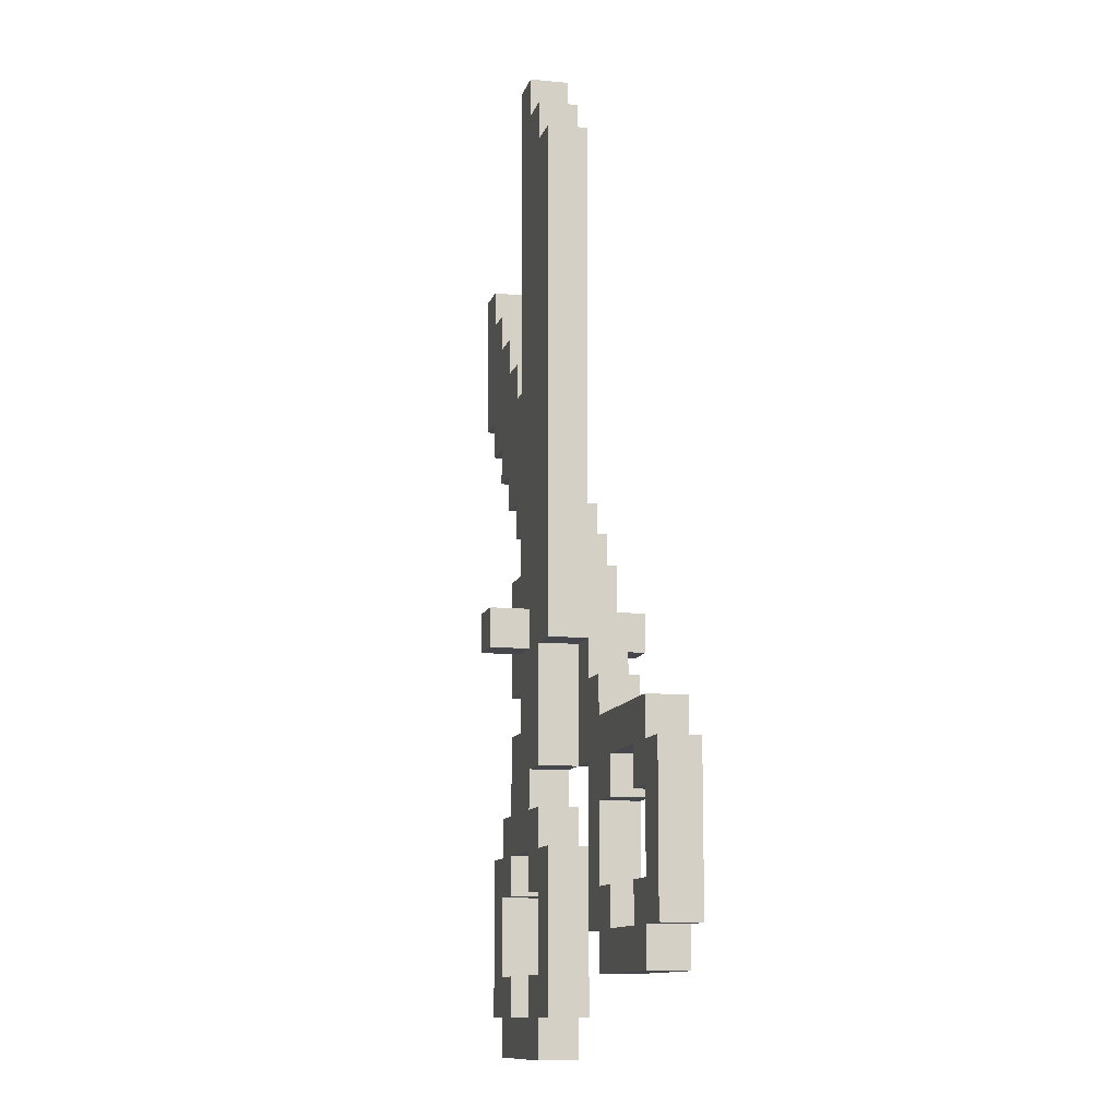
<metadata>
{"format":"obj","ext":"obj","renderer":"f3d","projection":"perspective","resolution":1024,"background":"white","views":[{"elev":-10.9,"azim":76.4,"up":"+Y"}]}
</metadata>
<code>
o
v -1 2.2 0
v -1 2.2 -0.1
v -1 2.6 0
v -1 2.6 -0.1
v -0.9 2.1 0
v -0.9 2.1 -0.1
v -0.9 2.2 0
v -0.9 2.2 -0.1
v -0.8 2 0
v -0.8 2 -0.1
v -0.8 2.1 0
v -0.8 2.1 -0.1
v -0.7 1.9 0
v -0.7 1.9 -0.1
v -0.7 2 0
v -0.7 2 -0.1
v -0.6 1.8 0
v -0.6 1.8 -0.1
v -0.6 1.9 0
v -0.6 1.9 -0.1
v -0.5 1.7 0
v -0.5 1.7 -0.1
v -0.5 1.8 0
v -0.5 1.8 -0.1
v -0.4 0.5 0.1
v -0.4 0.5 0
v -0.4 0.9 0.1
v -0.4 0.9 0
v -0.4 1.6 0
v -0.4 1.6 -0.1
v -0.4 1.7 0
v -0.4 1.7 -0.1
v -0.3 0.4 0.1
v -0.3 0.4 0
v -0.3 0.5 0.1
v -0.3 0.5 0
v -0.3 0.9 0.1
v -0.3 0.9 0
v -0.3 1 0.1
v -0.3 1 0
v -0.3 1.5 0
v -0.3 1.5 -0.1
v -0.3 1.6 0
v -0.3 1.6 -0.1
v -0.2 1 0.1
v -0.2 1 0
v -0.2 1.2 0.1
v -0.2 1.2 0
v -0.2 1.3 0.1
v -0.2 1.3 -0.1
v -0.2 1.5 0
v -0.2 1.5 -0.1
v -0.2 1.6 0.1
v -0.2 1.6 0
v -0.1 1.2 0.1
v -0.1 1.2 0
v -0.1 1.3 0.1
v -0.1 1.3 0
v -0.1 1.4 0.2
v -0.1 1.4 0.1
v -0.1 1.4 -0.1
v -0.1 1.4 -0.2
v -0.1 1.5 0.2
v -0.1 1.5 0.1
v -0.1 1.5 -0.1
v -0.1 1.5 -0.2
v -0.1 1.6 0.1
v -0.1 1.6 0
v -0.1 1.8 0
v -0.1 2.9 0.1
v -0.1 2.9 0
v 0 0.5 0.1
v 0 0.5 0
v 0 0.6 0.1
v 0 0.6 0
v 0 0.8 0.1
v 0 0.8 0
v 0 0.9 0.1
v 0 0.9 0
v 0 1.2 0
v 0 1.2 -0.1
v 0 1.3 0
v 0 1.3 -0.1
v 0.1 0.6 0.1
v 0.1 0.6 0
v 0.1 0.8 0.1
v 0.1 0.8 0
v 0.1 1.1 0
v 0.1 1.1 -0.1
v 0.1 1.2 0
v 0.1 1.2 -0.1
v 0.2 0.7 0
v 0.2 0.7 -0.1
v 0.2 0.9 0
v 0.2 1.1 0
v 0.2 1.1 -0.1
v 0.3 0.6 0
v 0.3 0.6 -0.1
v 0.3 0.7 0
v 0.3 0.7 -0.1
v 0.6 0.7 0
v 0.6 0.7 -0.1
v 0.6 0.8 0
v 0.6 0.8 -0.1
v 0.6 1 0
v 0.6 1 -0.1
v 0.6 1.1 0
v 0.6 1.1 -0.1
v 0.7 0.8 0
v 0.7 0.8 -0.1
v 0.7 1 0
v 0.7 1 -0.1
v -0.9 2.5 0
v -0.9 2.5 -0.1
v -0.9 2.6 0
v -0.9 2.6 -0.1
v -0.8 2.4 0
v -0.8 2.4 -0.1
v -0.8 2.5 0
v -0.8 2.5 -0.1
v -0.7 2.3 0
v -0.7 2.3 -0.1
v -0.7 2.4 0
v -0.7 2.4 -0.1
v -0.6 2.2 0
v -0.6 2.2 -0.1
v -0.6 2.3 0
v -0.6 2.3 -0.1
v -0.5 2.1 0
v -0.5 2.1 -0.1
v -0.5 2.2 0
v -0.5 2.2 -0.1
v -0.4 2 0
v -0.4 2 -0.1
v -0.4 2.1 0
v -0.4 2.1 -0.1
v -0.3 0.6 0.1
v -0.3 0.6 0
v -0.3 0.8 0.1
v -0.3 0.8 0
v -0.3 1.9 0
v -0.3 1.9 -0.1
v -0.3 2 0
v -0.3 2 -0.1
v -0.2 0.5 0.1
v -0.2 0.5 0
v -0.2 0.6 0.1
v -0.2 0.6 0
v -0.2 0.8 0.1
v -0.2 0.8 0
v -0.2 0.9 0.1
v -0.2 0.9 0
v -0.2 1.8 0
v -0.2 1.8 -0.1
v -0.2 1.9 0
v -0.2 1.9 -0.1
v -0.1 1.7 0
v -0.1 1.7 -0.1
v -0.1 1.8 0
v -0.1 1.8 -0.1
v 0 1 0.1
v 0 1 0
v 0 1.1 0.1
v 0 1.1 0
v 0 1.4 0.2
v 0 1.4 0.1
v 0 1.4 -0.1
v 0 1.4 -0.2
v 0 1.5 0.2
v 0 1.5 0.1
v 0 1.5 -0.1
v 0 1.5 -0.2
v 0 1.6 0
v 0 1.6 -0.1
v 0 1.7 0
v 0 1.7 -0.1
v 0 2.8 0.1
v 0 2.8 0
v 0 2.9 0.1
v 0 2.9 0
v 0.1 0.4 0.1
v 0.1 0.4 0
v 0.1 0.5 0.1
v 0.1 0.5 0
v 0.1 0.9 0.1
v 0.1 0.9 0
v 0.1 1 0.1
v 0.1 1 0
v 0.1 1.1 0.1
v 0.1 1.1 0
v 0.1 1.4 0.1
v 0.1 1.4 0
v 0.1 1.4 -0.1
v 0.1 1.6 0
v 0.1 1.6 -0.1
v 0.1 2.7 0.1
v 0.1 2.7 0
v 0.1 2.8 0.1
v 0.1 2.8 0
v 0.2 0.5 0.1
v 0.2 0.5 0
v 0.2 0.7 0
v 0.2 0.9 0.1
v 0.2 0.9 0
v 0.2 1.3 0
v 0.2 1.3 -0.1
v 0.2 1.4 0.1
v 0.2 1.4 0
v 0.2 1.4 -0.1
v 0.2 2.7 0.1
v 0.2 2.7 0
v 0.3 0.8 0
v 0.3 0.8 -0.1
v 0.3 1 0
v 0.3 1 -0.1
v 0.3 1.2 0
v 0.3 1.2 -0.1
v 0.3 1.3 0
v 0.3 1.3 -0.1
v 0.4 0.7 0
v 0.4 0.7 -0.1
v 0.4 0.8 0
v 0.4 0.8 -0.1
v 0.4 1 0
v 0.4 1 -0.1
v 0.4 1.1 0
v 0.4 1.1 -0.1
v 0.7 0.6 0
v 0.7 0.6 -0.1
v 0.7 0.7 0
v 0.7 0.7 -0.1
v 0.7 1.1 0
v 0.7 1.1 -0.1
v 0.7 1.2 0
v 0.7 1.2 -0.1
v 0.8 0.7 0
v 0.8 0.7 -0.1
v 0.8 1.1 0
v 0.8 1.1 -0.1
v -0.1 1.4 0.2
v -0.1 1.5 0.2
v 0 1.4 0.2
v 0 1.5 0.2
v -0.4 0.5 0.1
v -0.4 0.9 0.1
v -0.3 0.4 0.1
v -0.3 0.5 0.1
v -0.3 0.6 0.1
v -0.3 0.8 0.1
v -0.3 0.9 0.1
v -0.3 1 0.1
v -0.2 0.5 0.1
v -0.2 0.6 0.1
v -0.2 0.8 0.1
v -0.2 0.9 0.1
v -0.2 1 0.1
v -0.2 1.2 0.1
v -0.2 1.3 0.1
v -0.2 1.6 0.1
v -0.1 1.2 0.1
v -0.1 1.3 0.1
v -0.1 1.4 0.1
v -0.1 1.5 0.1
v -0.1 1.6 0.1
v -0.1 2.9 0.1
v 0 0.5 0.1
v 0 0.6 0.1
v 0 0.8 0.1
v 0 0.9 0.1
v 0 1 0.1
v 0 1.1 0.1
v 0 1.4 0.1
v 0 1.5 0.1
v 0 2.8 0.1
v 0 2.9 0.1
v 0.1 0.4 0.1
v 0.1 0.5 0.1
v 0.1 0.6 0.1
v 0.1 0.8 0.1
v 0.1 0.9 0.1
v 0.1 1 0.1
v 0.1 1.1 0.1
v 0.1 1.4 0.1
v 0.1 2.7 0.1
v 0.1 2.8 0.1
v 0.2 0.5 0.1
v 0.2 0.9 0.1
v 0.2 1.4 0.1
v 0.2 2.7 0.1
v -1 2.2 0
v -1 2.6 0
v -0.9 2.1 0
v -0.9 2.2 0
v -0.9 2.5 0
v -0.9 2.6 0
v -0.8 2 0
v -0.8 2.1 0
v -0.8 2.4 0
v -0.8 2.5 0
v -0.7 1.9 0
v -0.7 2 0
v -0.7 2.3 0
v -0.7 2.4 0
v -0.6 1.8 0
v -0.6 1.9 0
v -0.6 2.2 0
v -0.6 2.3 0
v -0.5 1.7 0
v -0.5 1.8 0
v -0.5 2.1 0
v -0.5 2.2 0
v -0.4 1.6 0
v -0.4 1.7 0
v -0.4 2 0
v -0.4 2.1 0
v -0.3 1.5 0
v -0.3 1.6 0
v -0.3 1.9 0
v -0.3 2 0
v -0.2 1.5 0
v -0.2 1.6 0
v -0.2 1.8 0
v -0.2 1.9 0
v -0.1 1.6 0
v -0.1 1.8 0
v 0.1 1.1 0
v 0.1 1.4 0
v 0.2 0.7 0
v 0.2 0.9 0
v 0.2 1.1 0
v 0.2 1.3 0
v 0.2 1.4 0
v 0.3 0.6 0
v 0.3 0.7 0
v 0.3 0.8 0
v 0.3 1 0
v 0.3 1.1 0
v 0.3 1.2 0
v 0.3 1.3 0
v 0.4 0.7 0
v 0.4 0.8 0
v 0.4 1 0
v 0.4 1.1 0
v 0.6 0.7 0
v 0.6 0.8 0
v 0.6 1 0
v 0.6 1.1 0
v 0.7 0.6 0
v 0.7 0.7 0
v 0.7 0.8 0
v 0.7 1 0
v 0.7 1.1 0
v 0.7 1.2 0
v 0.8 0.7 0
v 0.8 1.1 0
v -0.4 0.5 0
v -0.4 0.9 0
v -0.3 0.4 0
v -0.3 0.5 0
v -0.3 0.6 0
v -0.3 0.8 0
v -0.3 0.9 0
v -0.3 1 0
v -0.2 0.5 0
v -0.2 0.6 0
v -0.2 0.8 0
v -0.2 0.9 0
v -0.2 1 0
v -0.2 1.2 0
v -0.1 1.2 0
v -0.1 1.3 0
v -0.1 1.7 0
v -0.1 1.8 0
v -0.1 2.9 0
v 0 0.5 0
v 0 0.6 0
v 0 0.8 0
v 0 0.9 0
v 0 1 0
v 0 1.1 0
v 0 1.2 0
v 0 1.3 0
v 0 1.6 0
v 0 1.7 0
v 0 2.8 0
v 0 2.9 0
v 0.1 0.4 0
v 0.1 0.5 0
v 0.1 0.6 0
v 0.1 0.8 0
v 0.1 0.9 0
v 0.1 1 0
v 0.1 1.1 0
v 0.1 1.2 0
v 0.1 1.4 0
v 0.1 1.6 0
v 0.1 2.7 0
v 0.1 2.8 0
v 0.2 0.5 0
v 0.2 0.7 0
v 0.2 0.9 0
v 0.2 1.4 0
v 0.2 2.7 0
v -1 2.2 -0.1
v -1 2.6 -0.1
v -0.9 2.1 -0.1
v -0.9 2.2 -0.1
v -0.9 2.5 -0.1
v -0.9 2.6 -0.1
v -0.8 2 -0.1
v -0.8 2.1 -0.1
v -0.8 2.4 -0.1
v -0.8 2.5 -0.1
v -0.7 1.9 -0.1
v -0.7 2 -0.1
v -0.7 2.3 -0.1
v -0.7 2.4 -0.1
v -0.6 1.8 -0.1
v -0.6 1.9 -0.1
v -0.6 2.2 -0.1
v -0.6 2.3 -0.1
v -0.5 1.7 -0.1
v -0.5 1.8 -0.1
v -0.5 2.1 -0.1
v -0.5 2.2 -0.1
v -0.4 1.6 -0.1
v -0.4 1.7 -0.1
v -0.4 2 -0.1
v -0.4 2.1 -0.1
v -0.3 1.5 -0.1
v -0.3 1.6 -0.1
v -0.3 1.9 -0.1
v -0.3 2 -0.1
v -0.2 1.3 -0.1
v -0.2 1.5 -0.1
v -0.2 1.8 -0.1
v -0.2 1.9 -0.1
v -0.1 1.4 -0.1
v -0.1 1.5 -0.1
v -0.1 1.7 -0.1
v -0.1 1.8 -0.1
v 0 1.2 -0.1
v 0 1.3 -0.1
v 0 1.4 -0.1
v 0 1.5 -0.1
v 0 1.6 -0.1
v 0 1.7 -0.1
v 0.1 1.1 -0.1
v 0.1 1.2 -0.1
v 0.1 1.4 -0.1
v 0.1 1.6 -0.1
v 0.2 0.7 -0.1
v 0.2 1.1 -0.1
v 0.2 1.3 -0.1
v 0.2 1.4 -0.1
v 0.3 0.6 -0.1
v 0.3 0.7 -0.1
v 0.3 0.8 -0.1
v 0.3 1 -0.1
v 0.3 1.1 -0.1
v 0.3 1.2 -0.1
v 0.3 1.3 -0.1
v 0.4 0.7 -0.1
v 0.4 0.8 -0.1
v 0.4 1 -0.1
v 0.4 1.1 -0.1
v 0.6 0.7 -0.1
v 0.6 0.8 -0.1
v 0.6 1 -0.1
v 0.6 1.1 -0.1
v 0.7 0.6 -0.1
v 0.7 0.7 -0.1
v 0.7 0.8 -0.1
v 0.7 1 -0.1
v 0.7 1.1 -0.1
v 0.7 1.2 -0.1
v 0.8 0.7 -0.1
v 0.8 1.1 -0.1
v -0.1 1.4 -0.2
v -0.1 1.5 -0.2
v 0 1.4 -0.2
v 0 1.5 -0.2
v -0.3 0.4 0.1
v 0.1 0.4 0.1
v -0.3 0.4 0
v 0.1 0.4 0
v -0.4 0.5 0.1
v -0.3 0.5 0.1
v 0.1 0.5 0.1
v 0.2 0.5 0.1
v -0.4 0.5 0
v -0.3 0.5 0
v 0.1 0.5 0
v 0.2 0.5 0
v 0.3 0.6 0
v 0.7 0.6 0
v 0.3 0.6 -0.1
v 0.7 0.6 -0.1
v 0.2 0.7 0
v 0.3 0.7 0
v 0.7 0.7 0
v 0.8 0.7 0
v 0.2 0.7 -0.1
v 0.3 0.7 -0.1
v 0.7 0.7 -0.1
v 0.8 0.7 -0.1
v -0.3 0.8 0.1
v -0.2 0.8 0.1
v 0 0.8 0.1
v 0.1 0.8 0.1
v -0.3 0.8 0
v -0.2 0.8 0
v 0 0.8 0
v 0.1 0.8 0
v -0.2 0.9 0.1
v 0 0.9 0.1
v -0.2 0.9 0
v 0 0.9 0
v 0.3 1 0
v 0.4 1 0
v 0.6 1 0
v 0.7 1 0
v 0.3 1 -0.1
v 0.4 1 -0.1
v 0.6 1 -0.1
v 0.7 1 -0.1
v 0 1.1 0.1
v 0.1 1.1 0.1
v 0 1.1 0
v 0.1 1.1 0
v 0.2 1.1 0
v 0.4 1.1 0
v 0.6 1.1 0
v 0.1 1.1 -0.1
v 0.2 1.1 -0.1
v 0.4 1.1 -0.1
v 0.6 1.1 -0.1
v 0 1.2 0
v 0.1 1.2 0
v 0 1.2 -0.1
v 0.1 1.2 -0.1
v -0.2 1.3 0.1
v -0.1 1.3 0.1
v -0.1 1.3 0
v 0 1.3 0
v -0.2 1.3 -0.1
v 0 1.3 -0.1
v -0.1 1.4 0.2
v 0 1.4 0.2
v -0.1 1.4 0.1
v 0 1.4 0.1
v 0.1 1.4 0.1
v 0.2 1.4 0.1
v 0.1 1.4 0
v 0.2 1.4 0
v -0.1 1.4 -0.1
v 0 1.4 -0.1
v -0.1 1.4 -0.2
v 0 1.4 -0.2
v -0.3 1.5 0
v -0.2 1.5 0
v -0.3 1.5 -0.1
v -0.2 1.5 -0.1
v -0.4 1.6 0
v -0.3 1.6 0
v -0.4 1.6 -0.1
v -0.3 1.6 -0.1
v -0.5 1.7 0
v -0.4 1.7 0
v -0.5 1.7 -0.1
v -0.4 1.7 -0.1
v -0.6 1.8 0
v -0.5 1.8 0
v -0.6 1.8 -0.1
v -0.5 1.8 -0.1
v -0.7 1.9 0
v -0.6 1.9 0
v -0.7 1.9 -0.1
v -0.6 1.9 -0.1
v -0.8 2 0
v -0.7 2 0
v -0.8 2 -0.1
v -0.7 2 -0.1
v -0.9 2.1 0
v -0.8 2.1 0
v -0.9 2.1 -0.1
v -0.8 2.1 -0.1
v -1 2.2 0
v -0.9 2.2 0
v -1 2.2 -0.1
v -0.9 2.2 -0.1
v -0.2 0.5 0.1
v 0 0.5 0.1
v -0.2 0.5 0
v 0 0.5 0
v -0.3 0.6 0.1
v -0.2 0.6 0.1
v 0 0.6 0.1
v 0.1 0.6 0.1
v -0.3 0.6 0
v -0.2 0.6 0
v 0 0.6 0
v 0.1 0.6 0
v 0.4 0.7 0
v 0.6 0.7 0
v 0.4 0.7 -0.1
v 0.6 0.7 -0.1
v 0.3 0.8 0
v 0.4 0.8 0
v 0.6 0.8 0
v 0.7 0.8 0
v 0.3 0.8 -0.1
v 0.4 0.8 -0.1
v 0.6 0.8 -0.1
v 0.7 0.8 -0.1
v -0.4 0.9 0.1
v -0.3 0.9 0.1
v 0.1 0.9 0.1
v 0.2 0.9 0.1
v -0.4 0.9 0
v -0.3 0.9 0
v 0.1 0.9 0
v 0.2 0.9 0
v -0.3 1 0.1
v -0.2 1 0.1
v 0 1 0.1
v 0.1 1 0.1
v -0.3 1 0
v -0.2 1 0
v 0 1 0
v 0.1 1 0
v 0.7 1.1 0
v 0.8 1.1 0
v 0.7 1.1 -0.1
v 0.8 1.1 -0.1
v -0.2 1.2 0.1
v -0.1 1.2 0.1
v -0.2 1.2 0
v -0.1 1.2 0
v 0.3 1.2 0
v 0.7 1.2 0
v 0.3 1.2 -0.1
v 0.7 1.2 -0.1
v 0.2 1.3 0
v 0.3 1.3 0
v 0.2 1.3 -0.1
v 0.3 1.3 -0.1
v 0.1 1.4 0
v 0.2 1.4 0
v 0.1 1.4 -0.1
v 0.2 1.4 -0.1
v -0.1 1.5 0.2
v 0 1.5 0.2
v -0.1 1.5 0.1
v 0 1.5 0.1
v -0.1 1.5 -0.1
v 0 1.5 -0.1
v -0.1 1.5 -0.2
v 0 1.5 -0.2
v -0.2 1.6 0.1
v -0.1 1.6 0.1
v -0.2 1.6 0
v -0.1 1.6 0
v 0 1.6 0
v 0.1 1.6 0
v 0 1.6 -0.1
v 0.1 1.6 -0.1
v -0.1 1.7 0
v 0 1.7 0
v -0.1 1.7 -0.1
v 0 1.7 -0.1
v -0.2 1.8 0
v -0.1 1.8 0
v -0.2 1.8 -0.1
v -0.1 1.8 -0.1
v -0.3 1.9 0
v -0.2 1.9 0
v -0.3 1.9 -0.1
v -0.2 1.9 -0.1
v -0.4 2 0
v -0.3 2 0
v -0.4 2 -0.1
v -0.3 2 -0.1
v -0.5 2.1 0
v -0.4 2.1 0
v -0.5 2.1 -0.1
v -0.4 2.1 -0.1
v -0.6 2.2 0
v -0.5 2.2 0
v -0.6 2.2 -0.1
v -0.5 2.2 -0.1
v -0.7 2.3 0
v -0.6 2.3 0
v -0.7 2.3 -0.1
v -0.6 2.3 -0.1
v -0.8 2.4 0
v -0.7 2.4 0
v -0.8 2.4 -0.1
v -0.7 2.4 -0.1
v -0.9 2.5 0
v -0.8 2.5 0
v -0.9 2.5 -0.1
v -0.8 2.5 -0.1
v -1 2.6 0
v -0.9 2.6 0
v -1 2.6 -0.1
v -0.9 2.6 -0.1
v 0.1 2.7 0.1
v 0.2 2.7 0.1
v 0.1 2.7 0
v 0.2 2.7 0
v 0 2.8 0.1
v 0.1 2.8 0.1
v 0 2.8 0
v 0.1 2.8 0
v -0.1 2.9 0.1
v 0 2.9 0.1
v -0.1 2.9 0
v 0 2.9 0
f 3 2 1
f 4 2 3
f 7 6 5
f 8 6 7
f 11 10 9
f 12 10 11
f 15 14 13
f 16 14 15
f 19 18 17
f 20 18 19
f 23 22 21
f 24 22 23
f 27 26 25
f 28 26 27
f 31 30 29
f 32 30 31
f 35 34 33
f 36 34 35
f 39 38 37
f 40 38 39
f 43 42 41
f 44 42 43
f 47 46 45
f 48 46 47
f 51 50 49
f 52 50 51
f 53 51 49
f 54 51 53
f 57 56 55
f 58 56 57
f 63 60 59
f 64 60 63
f 65 62 61
f 66 62 65
f 69 68 67
f 70 69 67
f 71 69 70
f 74 73 72
f 75 73 74
f 78 77 76
f 79 77 78
f 82 81 80
f 83 81 82
f 86 85 84
f 87 85 86
f 90 89 88
f 91 89 90
f 94 93 92
f 95 93 94
f 96 93 95
f 99 98 97
f 100 98 99
f 103 102 101
f 104 102 103
f 107 106 105
f 108 106 107
f 111 110 109
f 112 110 111
f 113 114 115
f 115 114 116
f 117 118 119
f 119 118 120
f 121 122 123
f 123 122 124
f 125 126 127
f 127 126 128
f 129 130 131
f 131 130 132
f 133 134 135
f 135 134 136
f 137 138 139
f 139 138 140
f 141 142 143
f 143 142 144
f 145 146 147
f 147 146 148
f 149 150 151
f 151 150 152
f 153 154 155
f 155 154 156
f 157 158 159
f 159 158 160
f 161 162 163
f 163 162 164
f 165 166 169
f 169 166 170
f 167 168 171
f 171 168 172
f 173 174 175
f 175 174 176
f 177 178 179
f 179 178 180
f 181 182 183
f 183 182 184
f 185 186 187
f 187 186 188
f 189 190 191
f 191 190 192
f 192 193 194
f 194 193 195
f 196 197 198
f 198 197 199
f 200 201 202
f 200 202 203
f 203 202 204
f 205 206 208
f 208 206 209
f 207 208 210
f 210 208 211
f 212 213 214
f 214 213 215
f 216 217 218
f 218 217 219
f 220 221 222
f 222 221 223
f 224 225 226
f 226 225 227
f 228 229 230
f 230 229 231
f 232 233 234
f 234 233 235
f 236 237 238
f 238 237 239
f 242 241 240
f 243 241 242
f 247 245 244
f 248 245 247
f 249 245 248
f 250 245 249
f 252 247 246
f 252 248 247
f 253 248 252
f 254 251 250
f 254 250 249
f 255 251 254
f 256 251 255
f 260 257 256
f 261 259 258
f 262 259 261
f 263 259 262
f 264 259 263
f 266 252 246
f 269 256 255
f 270 260 256
f 270 261 260
f 270 256 269
f 270 262 261
f 271 262 270
f 272 262 271
f 273 265 264
f 273 264 263
f 274 265 273
f 275 265 274
f 276 267 266
f 276 266 246
f 277 267 276
f 278 267 277
f 279 269 268
f 279 270 269
f 280 270 279
f 281 270 280
f 282 272 271
f 282 274 273
f 282 273 272
f 283 274 282
f 284 274 283
f 285 274 284
f 286 278 277
f 286 280 279
f 286 279 278
f 287 280 286
f 288 284 283
f 289 284 288
f 293 291 290
f 294 291 293
f 295 291 294
f 297 293 292
f 297 294 293
f 298 294 297
f 299 294 298
f 301 297 296
f 301 298 297
f 302 298 301
f 303 298 302
f 305 301 300
f 305 302 301
f 306 302 305
f 307 302 306
f 309 305 304
f 309 306 305
f 310 306 309
f 311 306 310
f 313 309 308
f 313 310 309
f 314 310 313
f 315 310 314
f 317 313 312
f 317 314 313
f 318 314 317
f 319 314 318
f 320 317 316
f 320 318 317
f 321 318 320
f 322 318 321
f 323 318 322
f 324 322 321
f 325 322 324
f 330 327 326
f 331 327 330
f 332 327 331
f 334 329 328
f 334 330 329
f 335 330 334
f 336 330 335
f 337 331 330
f 337 330 336
f 338 331 337
f 339 331 338
f 340 334 333
f 340 335 334
f 341 335 340
f 342 338 337
f 342 337 336
f 343 338 342
f 344 340 333
f 347 338 343
f 348 345 344
f 348 344 333
f 349 345 348
f 350 345 349
f 351 347 346
f 352 338 347
f 352 347 351
f 353 338 352
f 354 350 349
f 354 351 350
f 354 352 351
f 355 352 354
f 356 357 359
f 359 357 360
f 360 357 361
f 361 357 362
f 358 359 364
f 359 360 364
f 364 360 365
f 362 363 366
f 361 362 366
f 366 363 367
f 367 363 368
f 368 369 370
f 358 364 375
f 367 368 378
f 368 370 379
f 370 371 379
f 378 368 379
f 379 371 380
f 380 371 381
f 381 371 382
f 373 374 384
f 372 373 384
f 384 374 385
f 385 374 386
f 375 376 387
f 358 375 387
f 387 376 388
f 388 376 389
f 377 378 390
f 378 379 390
f 390 379 391
f 391 379 392
f 380 381 393
f 393 381 394
f 384 385 396
f 383 384 396
f 396 385 397
f 397 385 398
f 388 389 399
f 389 390 399
f 390 391 399
f 399 391 400
f 400 391 401
f 396 397 402
f 395 396 402
f 402 397 403
f 404 405 407
f 407 405 408
f 408 405 409
f 406 407 411
f 407 408 411
f 411 408 412
f 412 408 413
f 410 411 415
f 411 412 415
f 415 412 416
f 416 412 417
f 414 415 419
f 415 416 419
f 419 416 420
f 420 416 421
f 418 419 423
f 419 420 423
f 423 420 424
f 424 420 425
f 422 423 427
f 423 424 427
f 427 424 428
f 428 424 429
f 426 427 431
f 427 428 431
f 431 428 432
f 432 428 433
f 430 431 435
f 431 432 435
f 435 432 436
f 436 432 437
f 434 435 438
f 435 436 438
f 438 436 439
f 439 436 440
f 440 436 441
f 434 438 443
f 443 438 444
f 439 440 445
f 445 440 446
f 446 440 447
f 443 444 449
f 442 443 449
f 445 446 449
f 444 445 449
f 449 446 450
f 450 446 451
f 448 449 453
f 449 450 453
f 453 450 454
f 454 450 455
f 452 453 457
f 457 453 458
f 458 453 459
f 453 454 460
f 459 453 460
f 460 454 461
f 461 454 462
f 456 457 463
f 457 458 463
f 463 458 464
f 460 461 465
f 459 460 465
f 465 461 466
f 456 463 467
f 466 461 470
f 467 468 471
f 456 467 471
f 471 468 472
f 472 468 473
f 469 470 474
f 470 461 475
f 474 470 475
f 475 461 476
f 472 473 477
f 473 474 477
f 474 475 477
f 477 475 478
f 479 480 481
f 481 480 482
f 485 484 483
f 486 484 485
f 491 488 487
f 492 488 491
f 493 490 489
f 494 490 493
f 497 496 495
f 498 496 497
f 503 500 499
f 504 500 503
f 505 502 501
f 506 502 505
f 511 508 507
f 512 508 511
f 513 510 509
f 514 510 513
f 517 516 515
f 518 516 517
f 523 520 519
f 524 520 523
f 525 522 521
f 526 522 525
f 529 528 527
f 530 528 529
f 534 531 530
f 535 531 534
f 536 533 532
f 537 533 536
f 540 539 538
f 541 539 540
f 544 543 542
f 546 544 542
f 546 545 544
f 547 545 546
f 550 549 548
f 551 549 550
f 554 553 552
f 555 553 554
f 558 557 556
f 559 557 558
f 562 561 560
f 563 561 562
f 566 565 564
f 567 565 566
f 570 569 568
f 571 569 570
f 574 573 572
f 575 573 574
f 578 577 576
f 579 577 578
f 582 581 580
f 583 581 582
f 586 585 584
f 587 585 586
f 590 589 588
f 591 589 590
f 592 593 594
f 594 593 595
f 596 597 600
f 600 597 601
f 598 599 602
f 602 599 603
f 604 605 606
f 606 605 607
f 608 609 612
f 612 609 613
f 610 611 614
f 614 611 615
f 616 617 620
f 620 617 621
f 618 619 622
f 622 619 623
f 624 625 628
f 628 625 629
f 626 627 630
f 630 627 631
f 632 633 634
f 634 633 635
f 636 637 638
f 638 637 639
f 640 641 642
f 642 641 643
f 644 645 646
f 646 645 647
f 648 649 650
f 650 649 651
f 652 653 654
f 654 653 655
f 656 657 658
f 658 657 659
f 660 661 662
f 662 661 663
f 664 665 666
f 666 665 667
f 668 669 670
f 670 669 671
f 672 673 674
f 674 673 675
f 676 677 678
f 678 677 679
f 680 681 682
f 682 681 683
f 684 685 686
f 686 685 687
f 688 689 690
f 690 689 691
f 692 693 694
f 694 693 695
f 696 697 698
f 698 697 699
f 700 701 702
f 702 701 703
f 704 705 706
f 706 705 707
f 708 709 710
f 710 709 711
f 712 713 714
f 714 713 715
f 716 717 718
f 718 717 719

</code>
